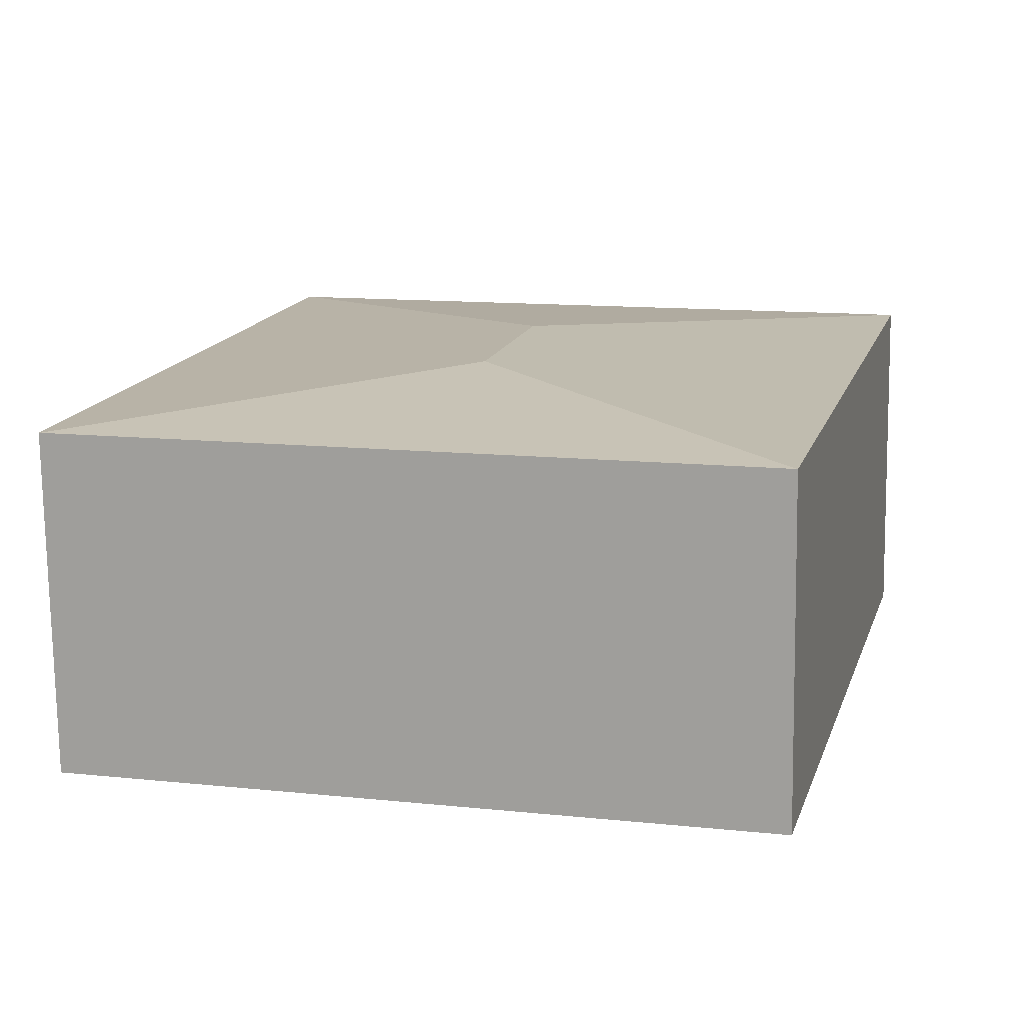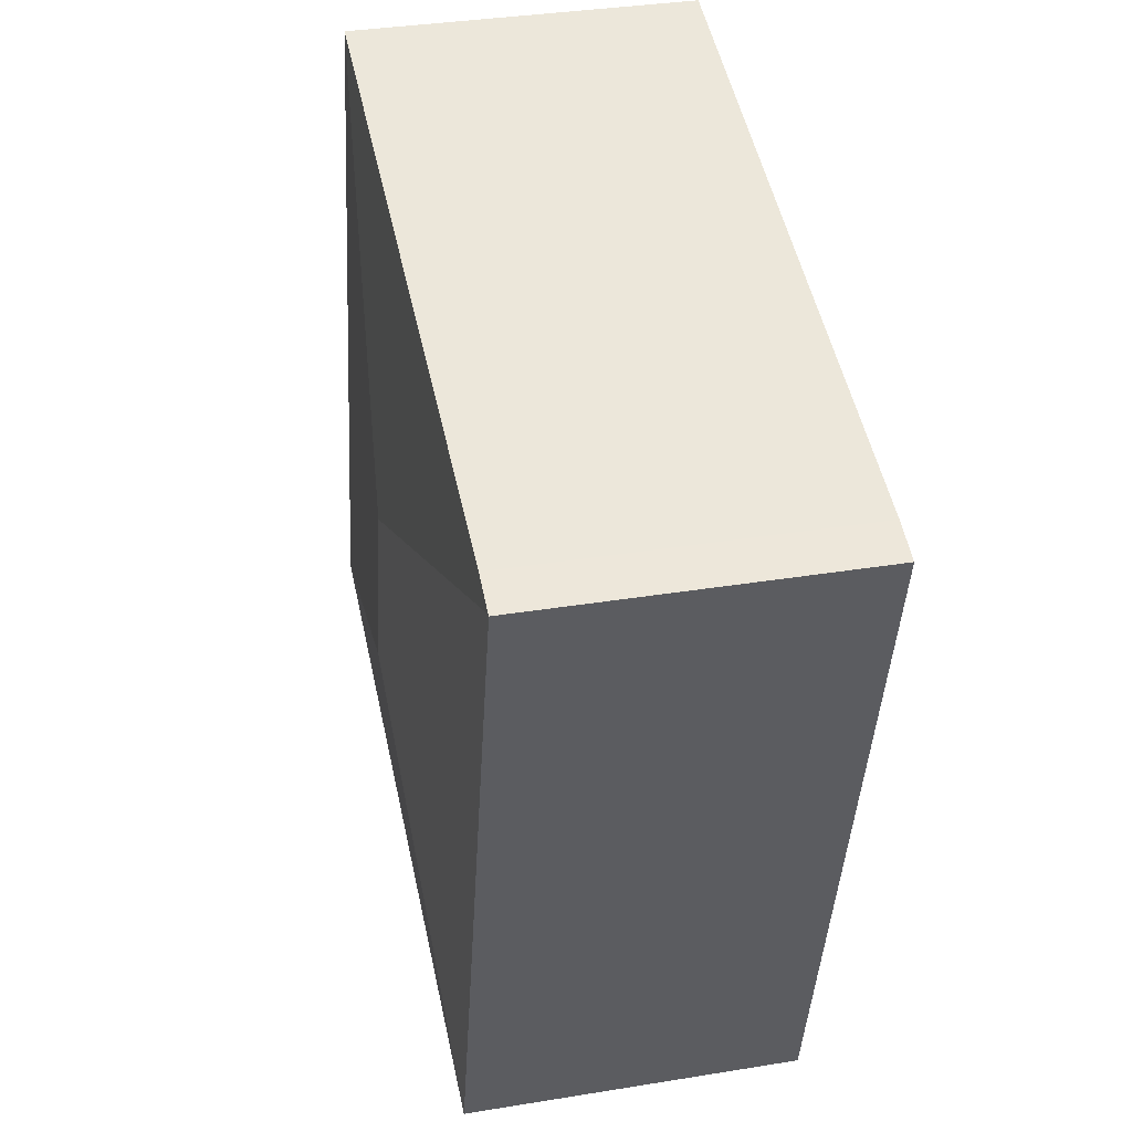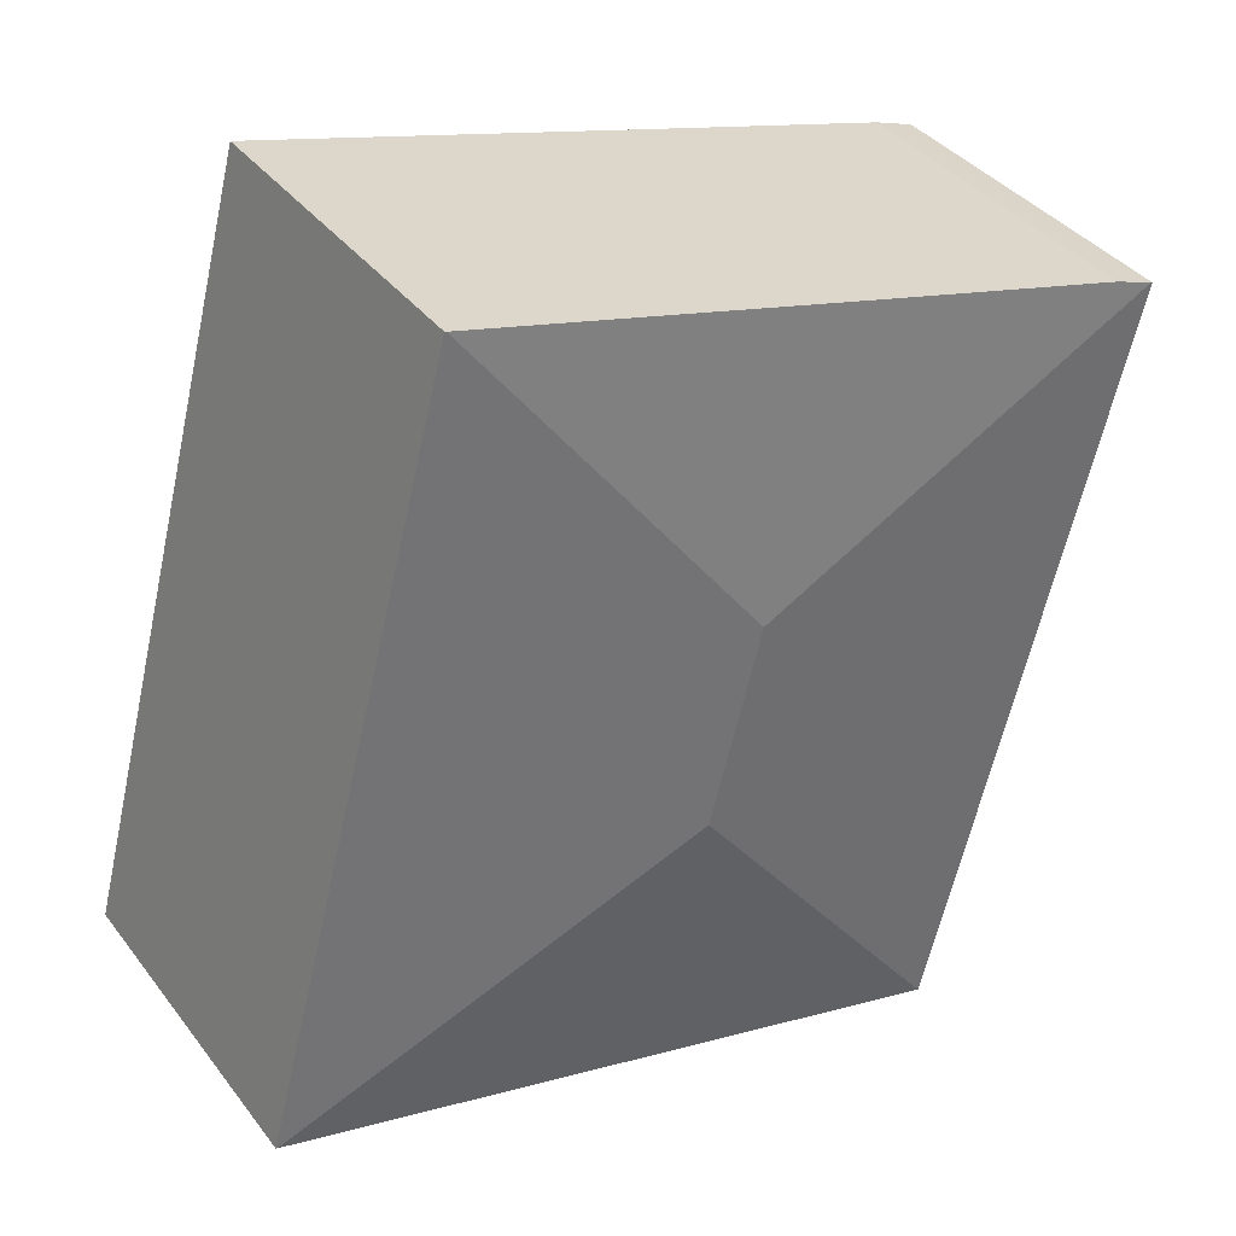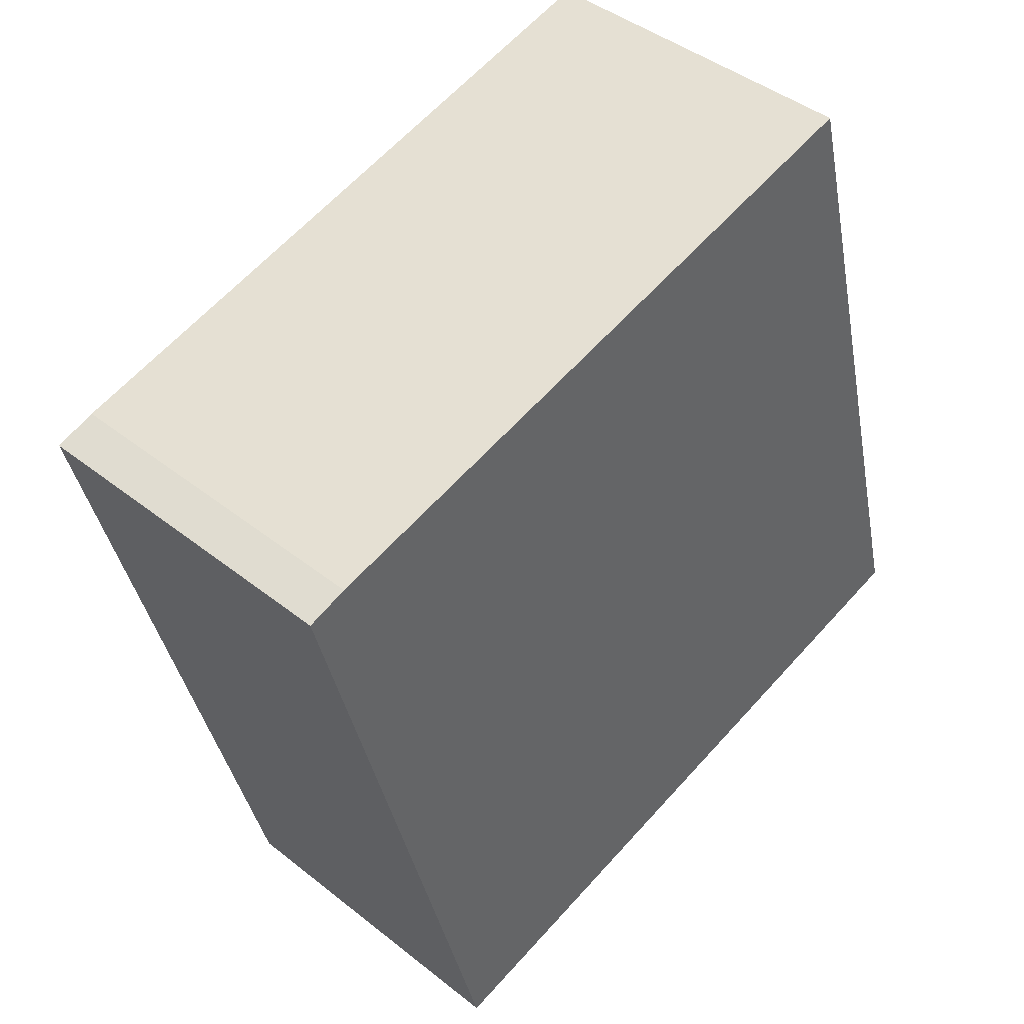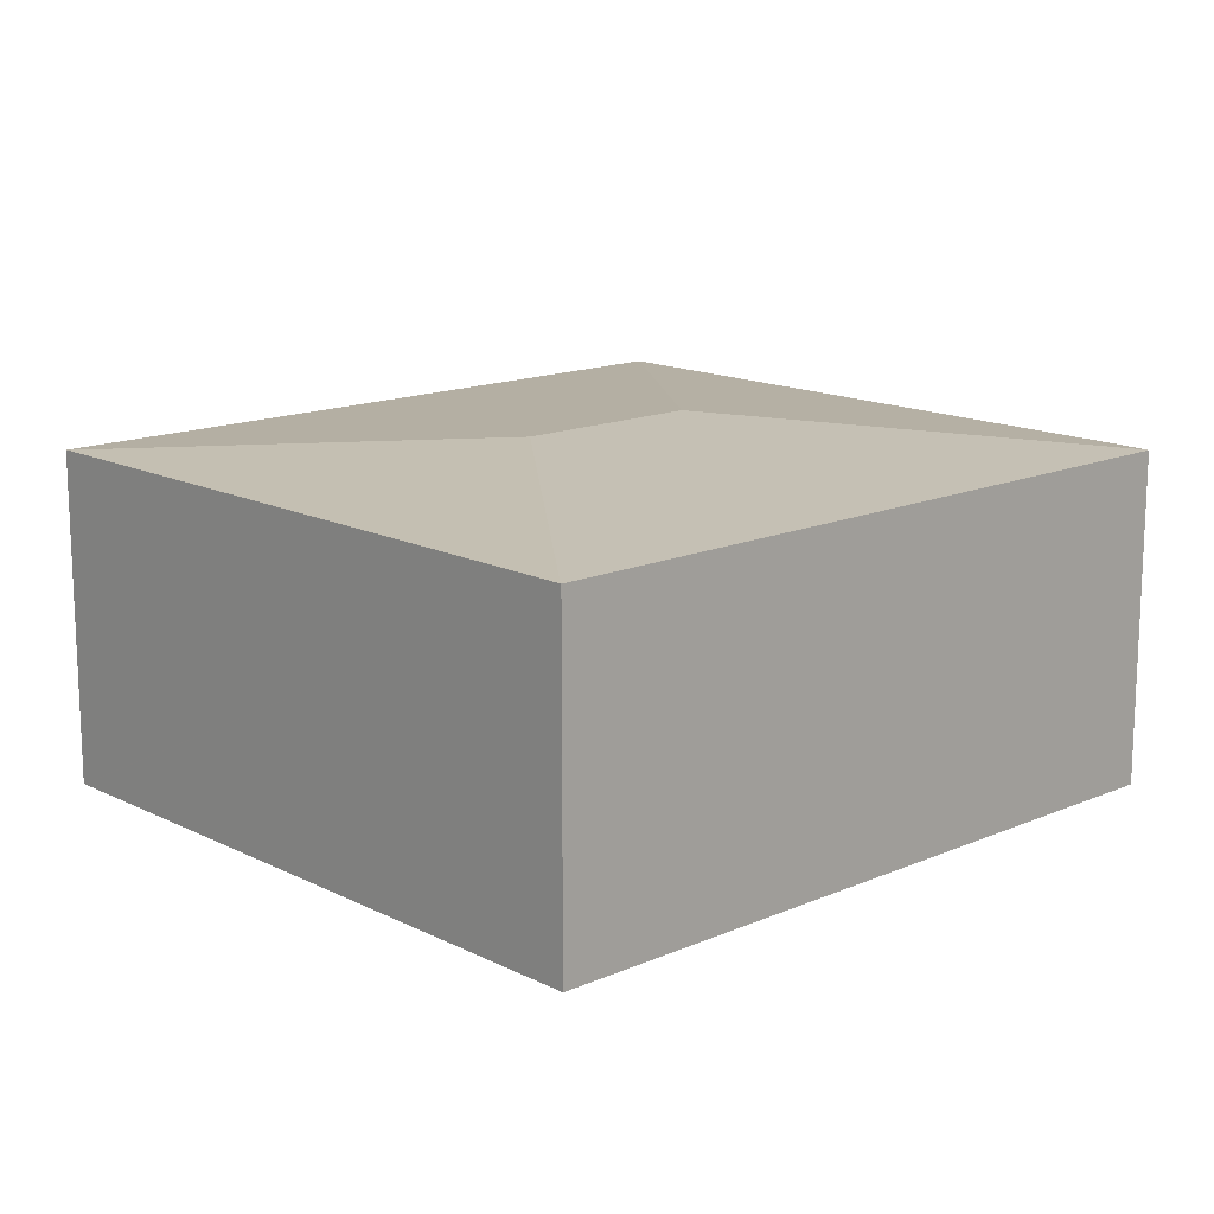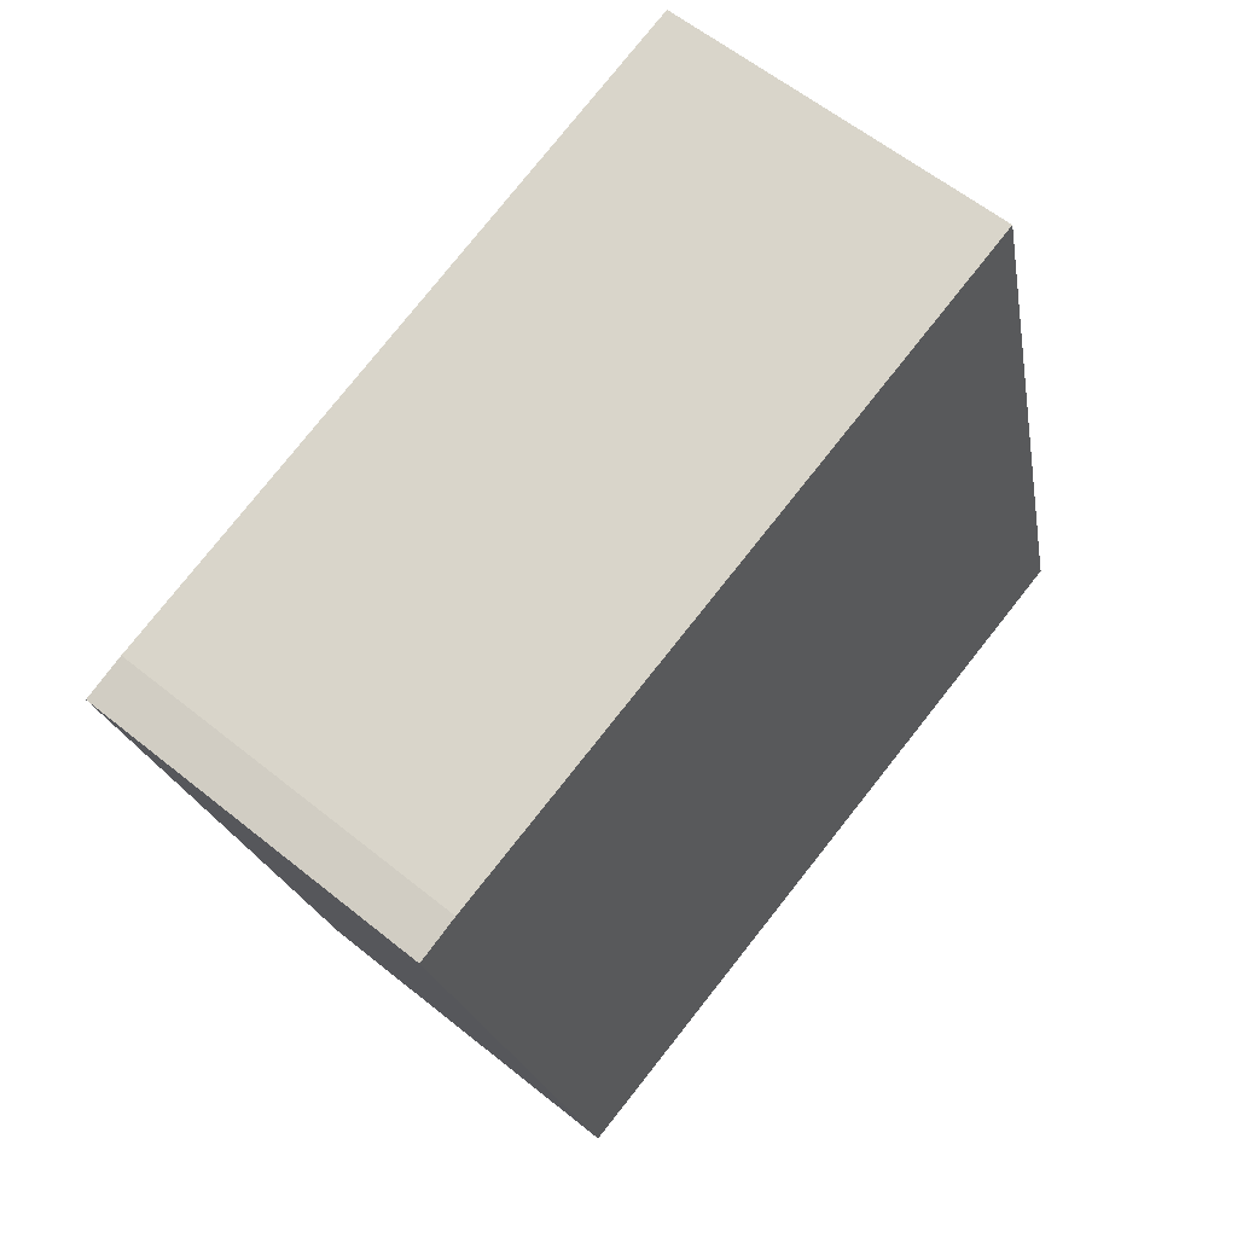
<metadata>
{"format":"obj","ext":"obj","renderer":"f3d","projection":"perspective","resolution":1024,"background":"white","views":[{"elev":-75.2,"azim":-179.2,"up":"+Z"},{"elev":35.0,"azim":-102.3,"up":"+Z"},{"elev":37.4,"azim":147.3,"up":"+Z"},{"elev":42.6,"azim":-46.5,"up":"+Z"},{"elev":14.8,"azim":-147.7,"up":"+Y"},{"elev":59.1,"azim":-50.1,"up":"+Z"}]}
</metadata>
<code>
v  26.54 10.21 -16.76
v  24.81 10.21 -9.973
v  26.59 10.21 -16.75
v  14.04 11 -11.27
v  5.82 10.21 -22.23
v  0.047 10.21 0.016
v  4.081 10.21 -15.66
v  0 10.21 6.25e-16
v  12.53 11 -5.462
v  5.795 10.21 -22.24
v  1.215 10.2 0.413
v  9.129 10.21 2.45
v  20.7 10.21 5.448
v  20.75 10.21 5.459
v  0 0 0
v  1.215 -2.529e-17 0.413
v  0.047 -9.797e-19 0.016
v  9.129 -1.5e-16 2.45
v  20.7 -3.336e-16 5.448
v  20.75 -3.343e-16 5.459
v  24.81 6.107e-16 -9.973
v  26.59 1.025e-15 -16.75
v  26.54 1.026e-15 -16.76
v  5.82 1.361e-15 -22.23
v  5.795 1.362e-15 -22.24
v  4.081 9.589e-16 -15.66
g defaultobject
f 1 2 3
f 2 1 4
f 1 5 4
f 6 7 8
f 7 6 9
f 7 9 10
f 10 9 4
f 10 4 5
f 11 9 6
f 9 11 12
f 9 12 13
f 2 13 14
f 13 2 9
f 9 2 4
f 8 11 6
f 11 8 15
f 11 15 16
f 16 15 17
f 16 12 11
f 12 16 18
f 12 18 13
f 13 18 19
f 13 19 14
f 14 19 20
f 20 2 14
f 2 20 21
f 2 21 3
f 3 21 22
f 22 1 3
f 1 22 5
f 5 22 23
f 5 23 24
f 5 24 10
f 10 24 25
f 7 15 8
f 15 7 26
f 26 7 10
f 26 10 25
f 21 23 22
f 23 21 24
f 24 21 20
f 24 20 18
f 24 18 25
f 25 18 26
f 26 18 15
f 15 18 16

</code>
